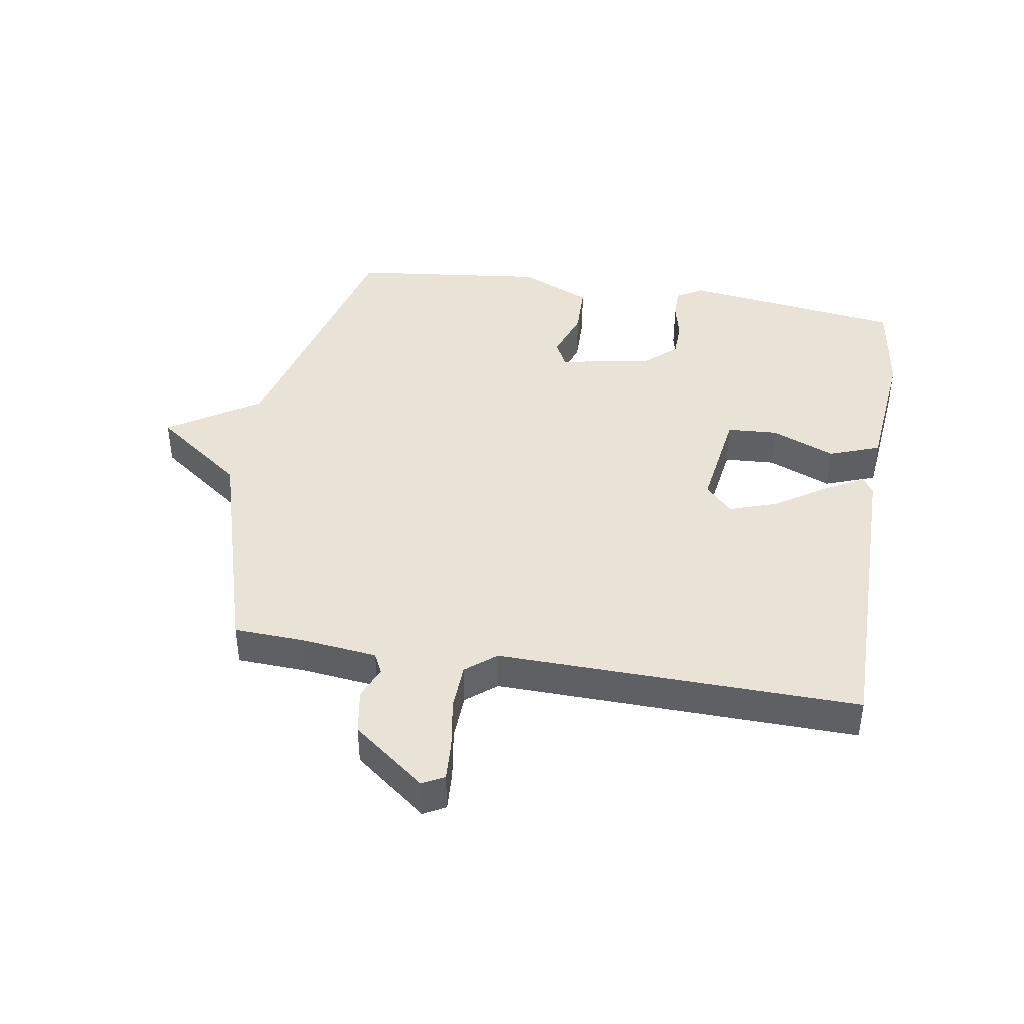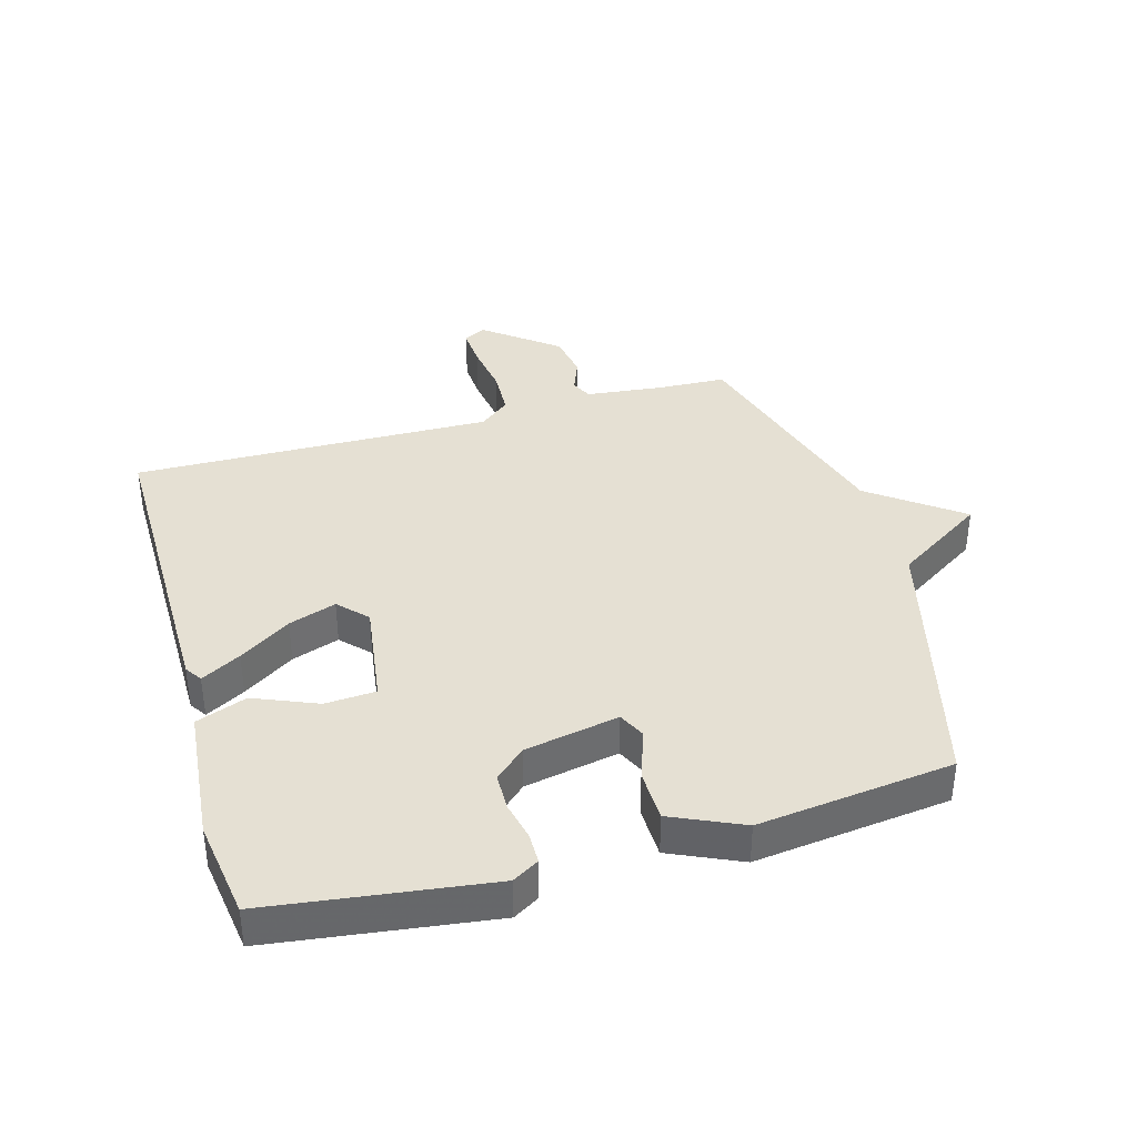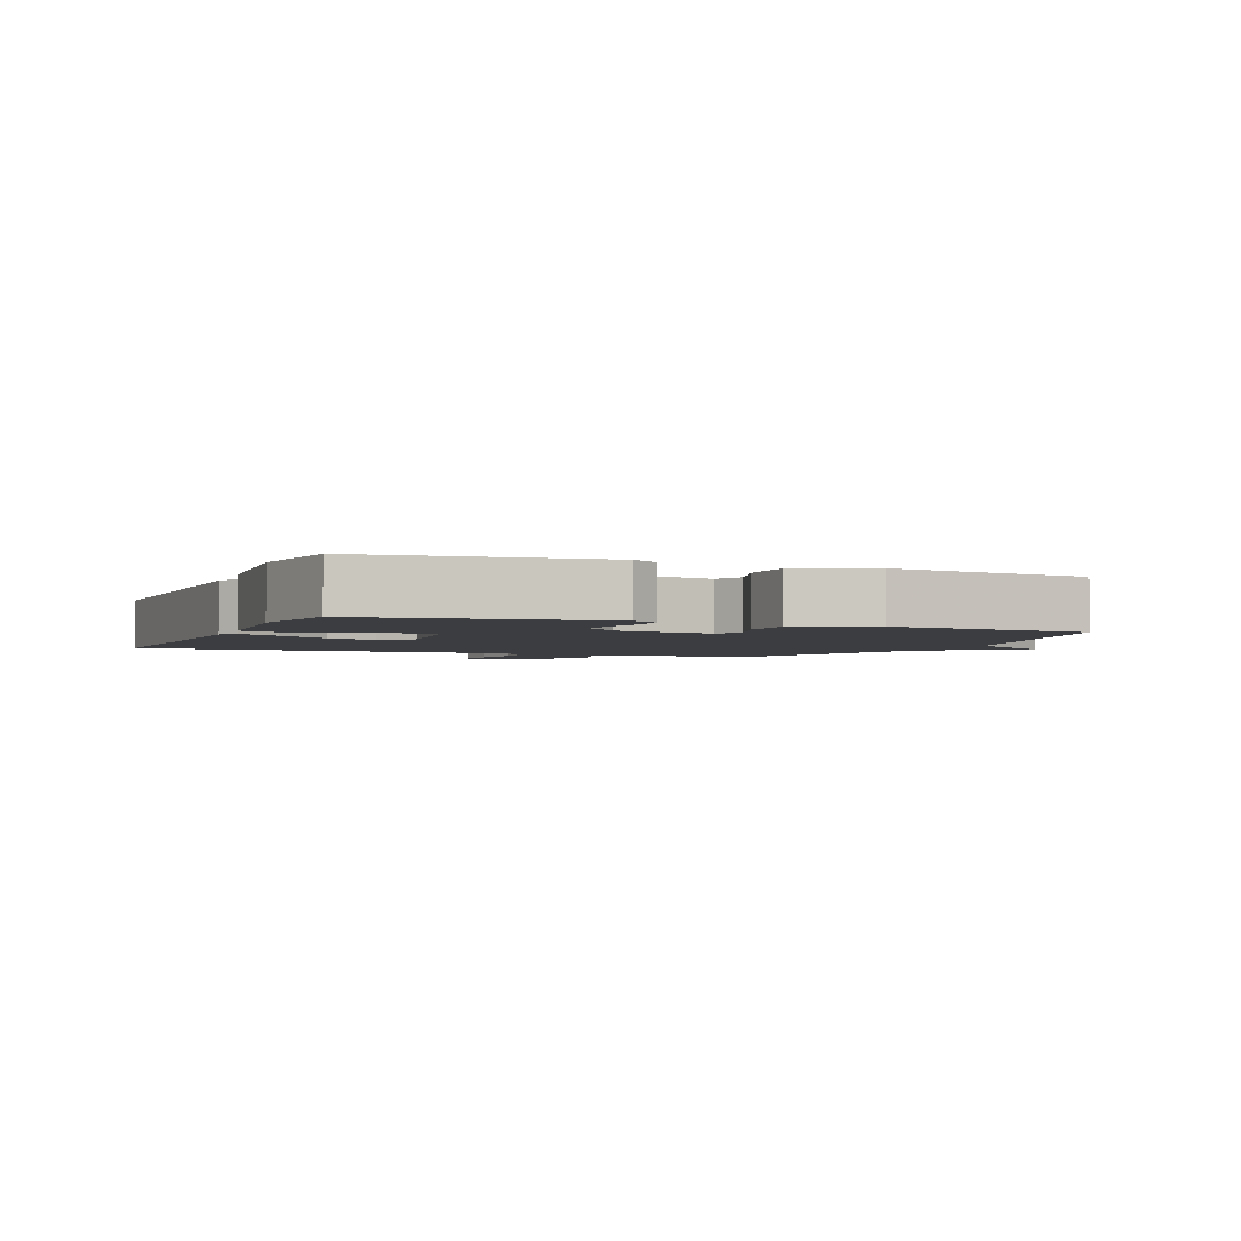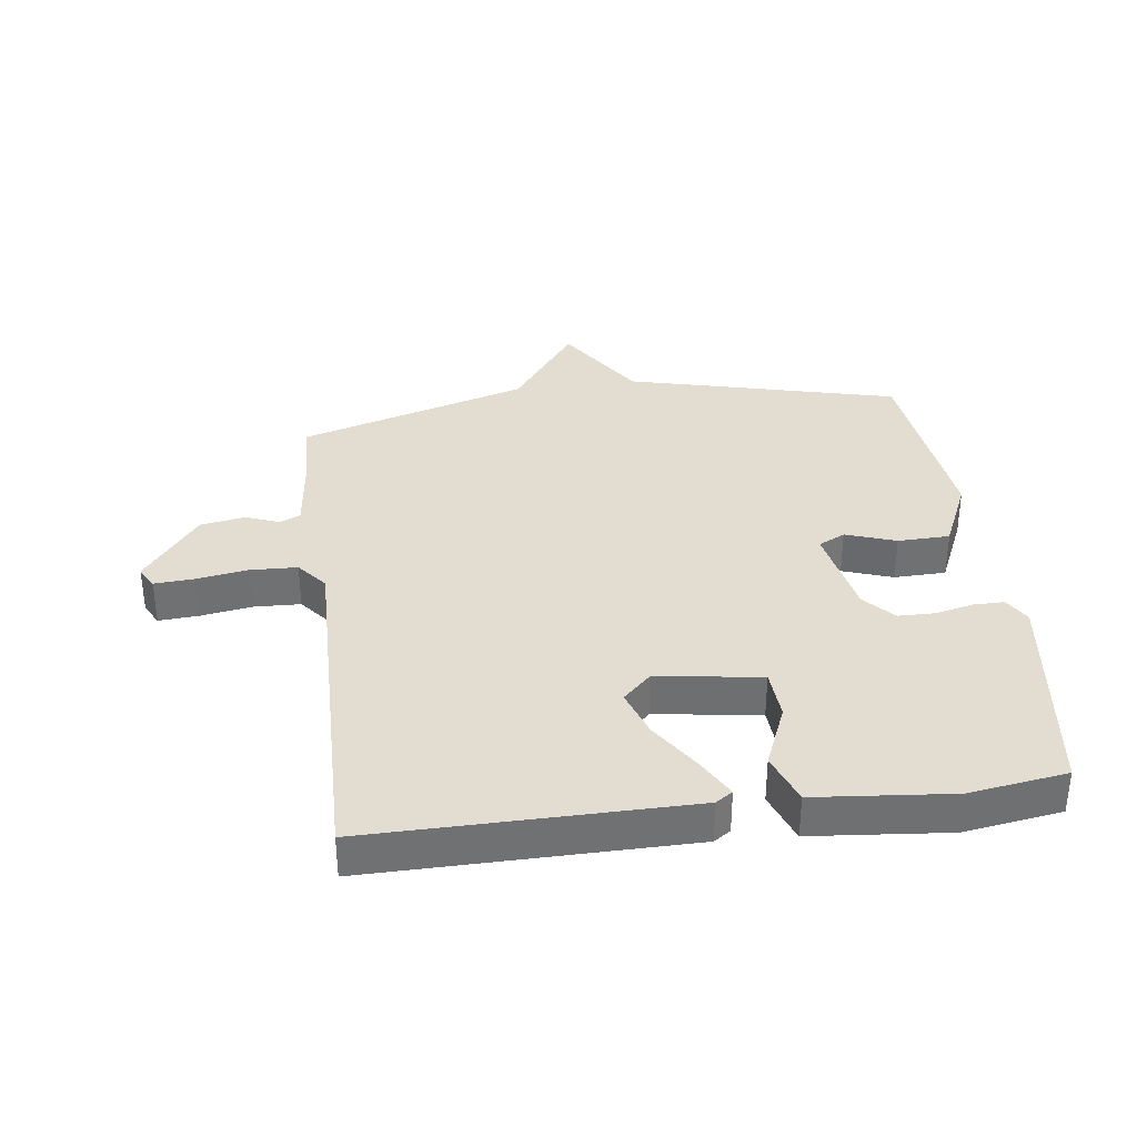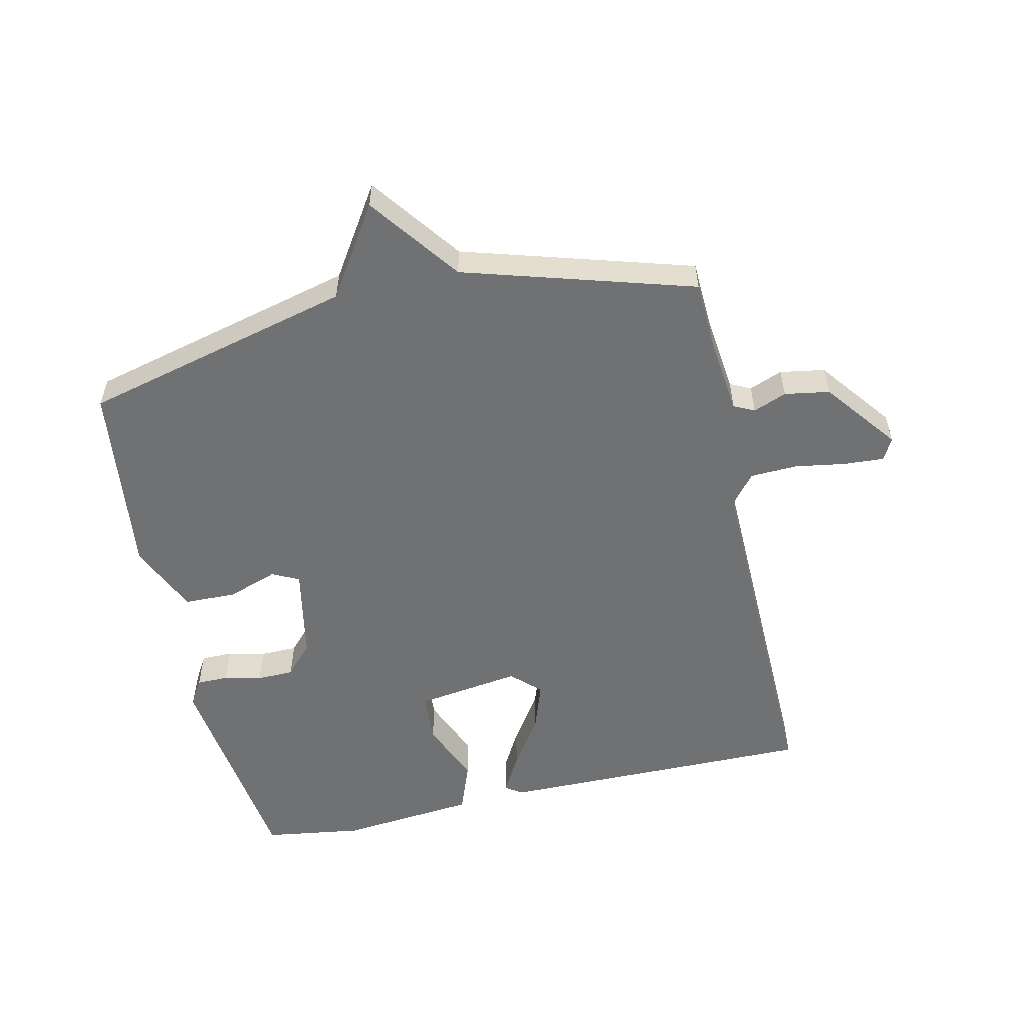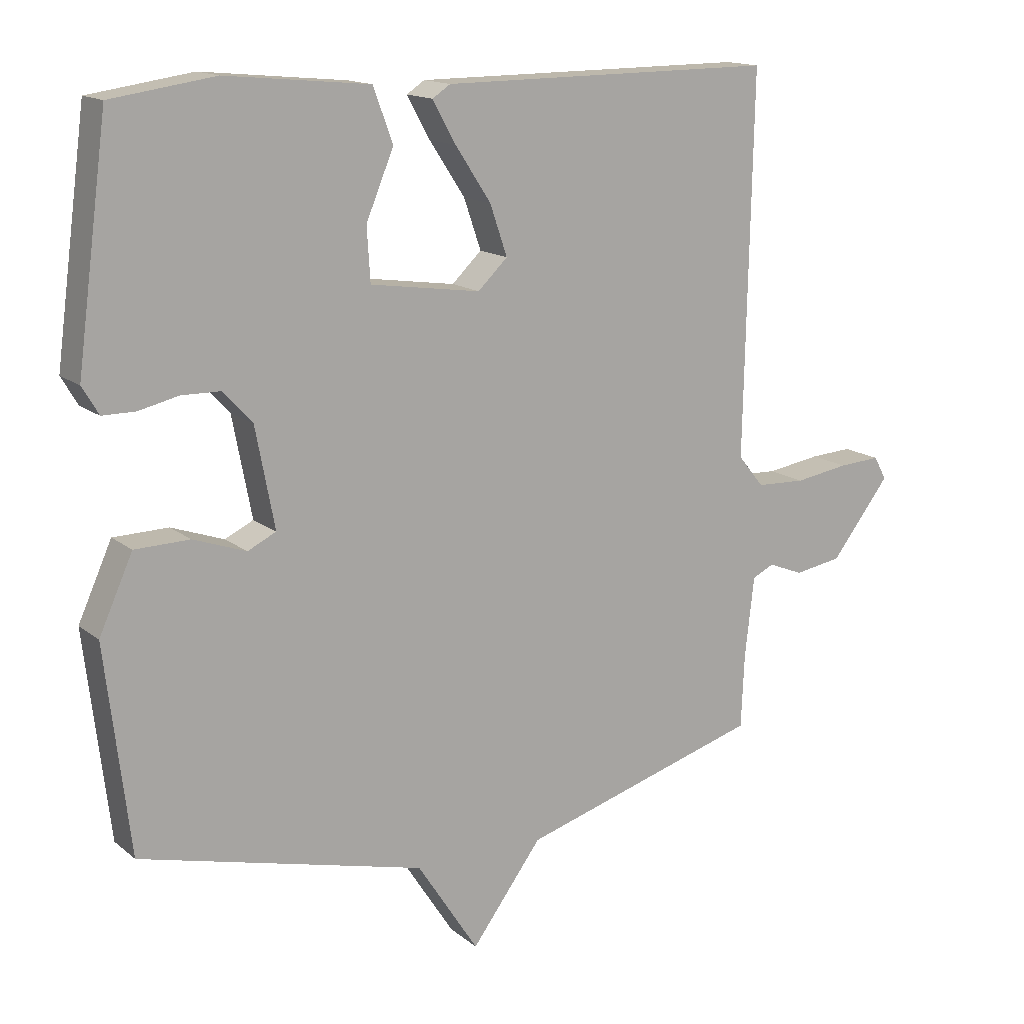
<metadata>
{"format":"obj","ext":"obj","renderer":"f3d","projection":"perspective","resolution":1024,"background":"white","views":[{"elev":41.9,"azim":-80.6,"up":"+Y"},{"elev":38.2,"azim":74.1,"up":"+Y"},{"elev":-2.8,"azim":67.1,"up":"+Y"},{"elev":35.3,"azim":-7.5,"up":"+Y"},{"elev":-55.1,"azim":-167.4,"up":"+Y"},{"elev":14.8,"azim":148.4,"up":"+Z"}]}
</metadata>
<code>
v -0.5 0.07 -0.5
v -0.505 0.07 -0.389
v -0.519 0.07 -0.267
v -0.552 0.07 -0.251
v -0.605 0.07 -0.272
v -0.677 0.07 -0.26
v -0.767 0.07 -0.144
v -0.748 0.07 -0.109
v -0.684 0.07 -0.113
v -0.602 0.07 -0.126
v -0.527 0.07 -0.123
v -0.488 0.07 -0.075
v -0.5 0.07 0.5
v 0.008 0.07 0.497
v 0.035 0.07 0.479
v 0 0.07 0.416
v -0.054 0.07 0.334
v -0.08 0.07 0.258
v -0.035 0.07 0.215
v 0.132 0.07 0.239
v 0.137 0.07 0.32
v 0.095 0.07 0.421
v 0.125 0.07 0.502
v 0.343 0.07 0.523
v 0.5 0.07 0.5
v 0.547 0.07 0.148
v 0.522 0.07 0.106
v 0.472 0.07 0.106
v 0.412 0.07 0.12
v 0.353 0.07 0.119
v 0.309 0.07 0.071
v 0.28 0.07 -0.08
v 0.323 0.07 -0.101
v 0.403 0.07 -0.073
v 0.486 0.07 -0.075
v 0.537 0.07 -0.188
v 0.5 0.07 -0.5
v 0.067 0.07 -0.609
v -0.026 0.07 -0.753
v -0.133 0.07 -0.609
v -0.5 0 -0.5
v -0.505 0 -0.389
v -0.519 0 -0.267
v -0.552 0 -0.251
v -0.605 0 -0.272
v -0.677 0 -0.26
v -0.767 0 -0.144
v -0.748 0 -0.109
v -0.684 0 -0.113
v -0.602 0 -0.126
v -0.527 0 -0.123
v -0.488 0 -0.075
v -0.5 0 0.5
v 0.008 0 0.497
v 0.035 0 0.479
v 0 0 0.416
v -0.054 0 0.334
v -0.08 0 0.258
v -0.035 0 0.215
v 0.132 0 0.239
v 0.137 0 0.32
v 0.095 0 0.421
v 0.125 0 0.502
v 0.343 0 0.523
v 0.5 0 0.5
v 0.547 0 0.148
v 0.522 0 0.106
v 0.472 0 0.106
v 0.412 0 0.12
v 0.353 0 0.119
v 0.309 0 0.071
v 0.28 0 -0.08
v 0.323 0 -0.101
v 0.403 0 -0.073
v 0.486 0 -0.075
v 0.537 0 -0.188
v 0.5 0 -0.5
v 0.067 0 -0.609
v -0.026 0 -0.753
v -0.133 0 -0.609
f 38 39 40
f 38 40 1
f 37 38 1
f 36 37 1
f 35 36 1
f 34 35 1
f 33 34 1
f 32 33 1 2
f 31 32 2 3
f 30 31 3 4
f 27 28 29
f 26 27 29
f 25 26 29
f 24 25 29
f 23 24 29
f 22 23 29
f 21 22 29
f 20 21 29 30
f 4 5 6
f 30 4 6
f 20 30 6
f 19 20 6
f 15 16 17
f 14 15 17
f 13 14 17
f 12 13 17
f 11 12 17 18
f 8 9 10
f 7 8 10
f 6 7 10
f 6 10 11
f 6 11 18 19
f 80 79 78
f 41 80 78
f 41 78 77
f 41 77 76
f 41 76 75
f 41 75 74
f 41 74 73
f 42 41 73 72
f 43 42 72 71
f 44 43 71 70
f 69 68 67
f 69 67 66
f 69 66 65
f 69 65 64
f 69 64 63
f 69 63 62
f 69 62 61
f 70 69 61 60
f 46 45 44
f 46 44 70
f 46 70 60
f 46 60 59
f 57 56 55
f 57 55 54
f 57 54 53
f 57 53 52
f 58 57 52 51
f 50 49 48
f 50 48 47
f 50 47 46
f 51 50 46
f 59 58 51 46
f 1 41 42 2
f 2 42 43 3
f 3 43 44 4
f 4 44 45 5
f 5 45 46 6
f 6 46 47 7
f 7 47 48 8
f 8 48 49 9
f 9 49 50 10
f 10 50 51 11
f 11 51 52 12
f 12 52 53 13
f 13 53 54 14
f 14 54 55 15
f 15 55 56 16
f 16 56 57 17
f 17 57 58 18
f 18 58 59 19
f 19 59 60 20
f 20 60 61 21
f 21 61 62 22
f 22 62 63 23
f 23 63 64 24
f 24 64 65 25
f 25 65 66 26
f 26 66 67 27
f 27 67 68 28
f 28 68 69 29
f 29 69 70 30
f 30 70 71 31
f 31 71 72 32
f 32 72 73 33
f 33 73 74 34
f 34 74 75 35
f 35 75 76 36
f 36 76 77 37
f 37 77 78 38
f 38 78 79 39
f 39 79 80 40
f 40 80 41 1

</code>
